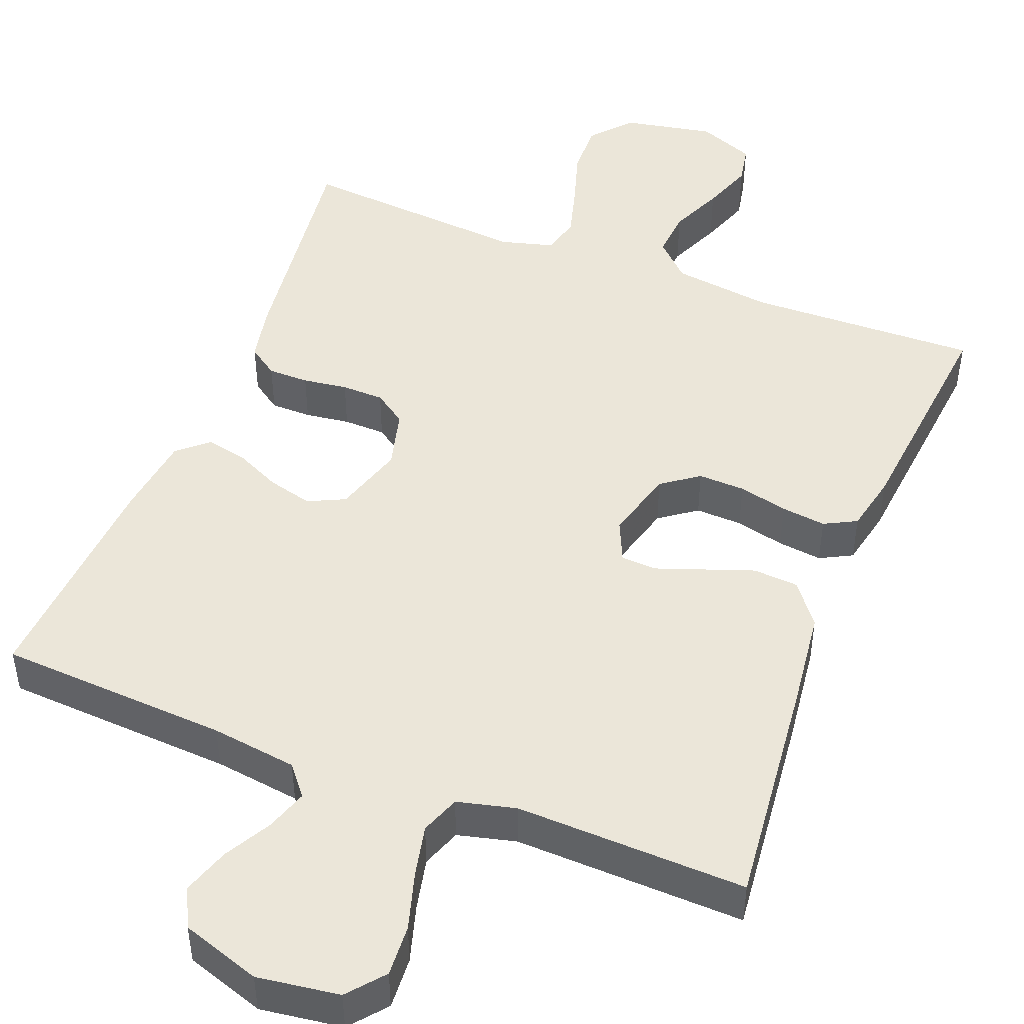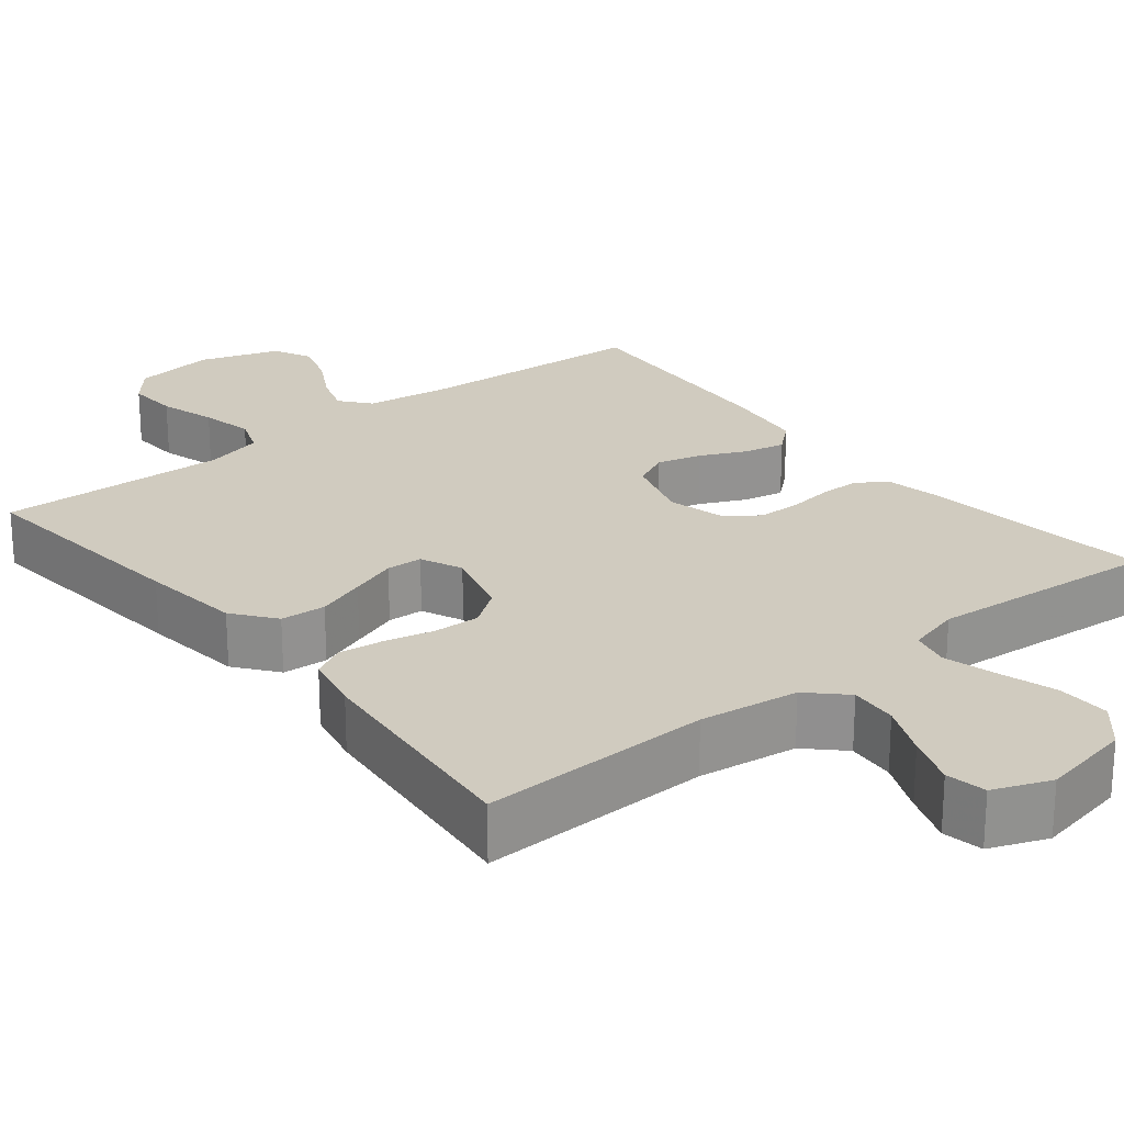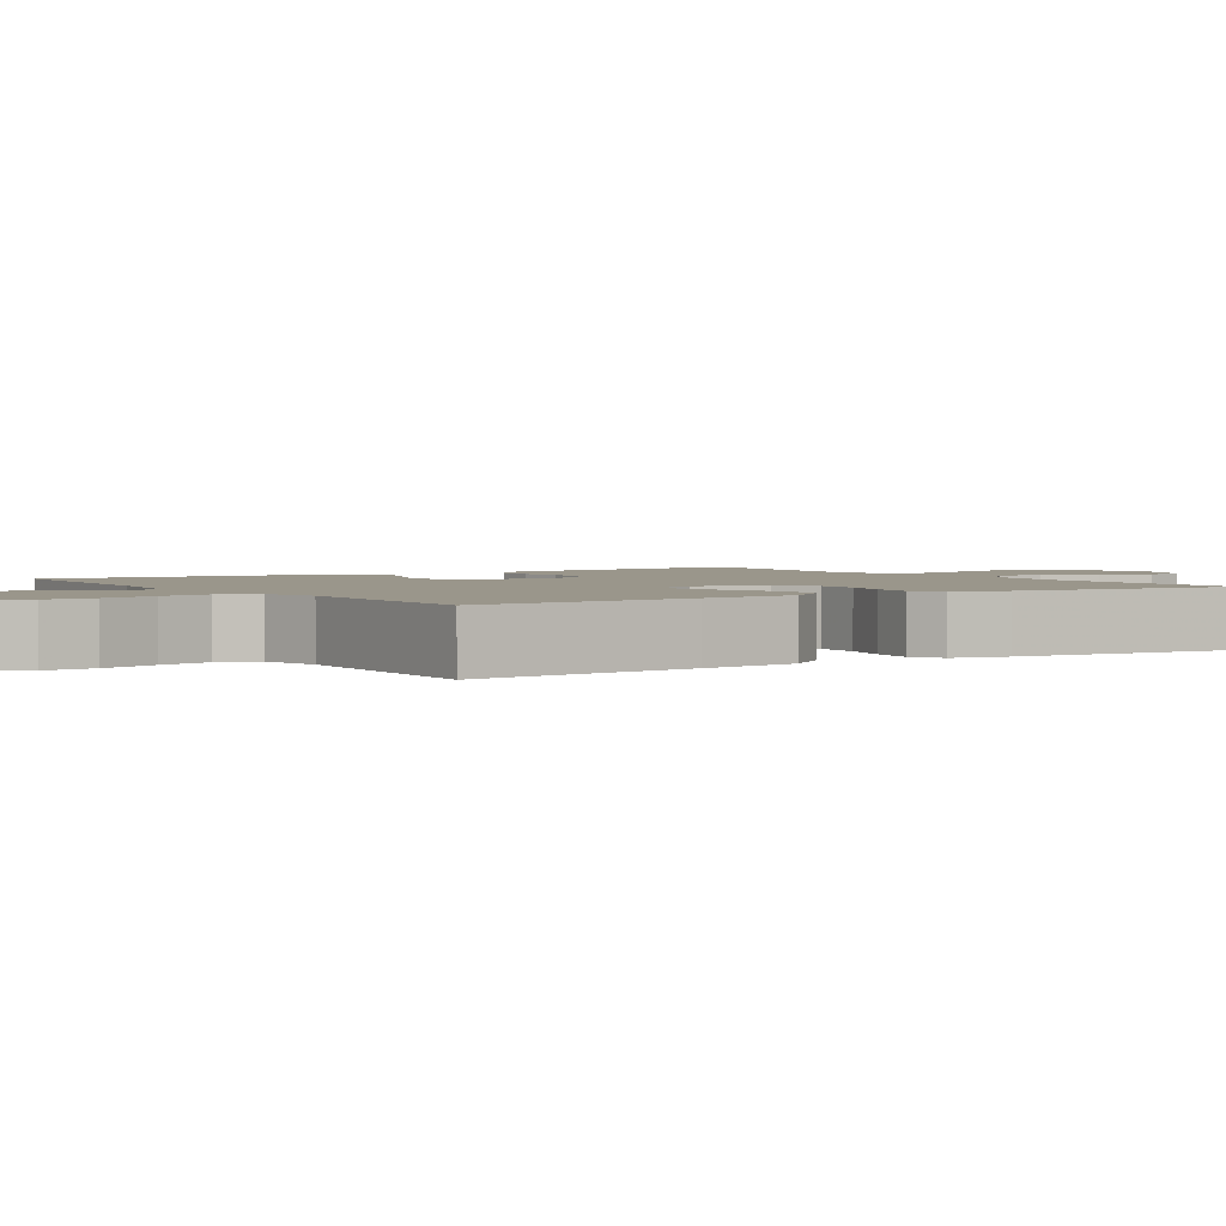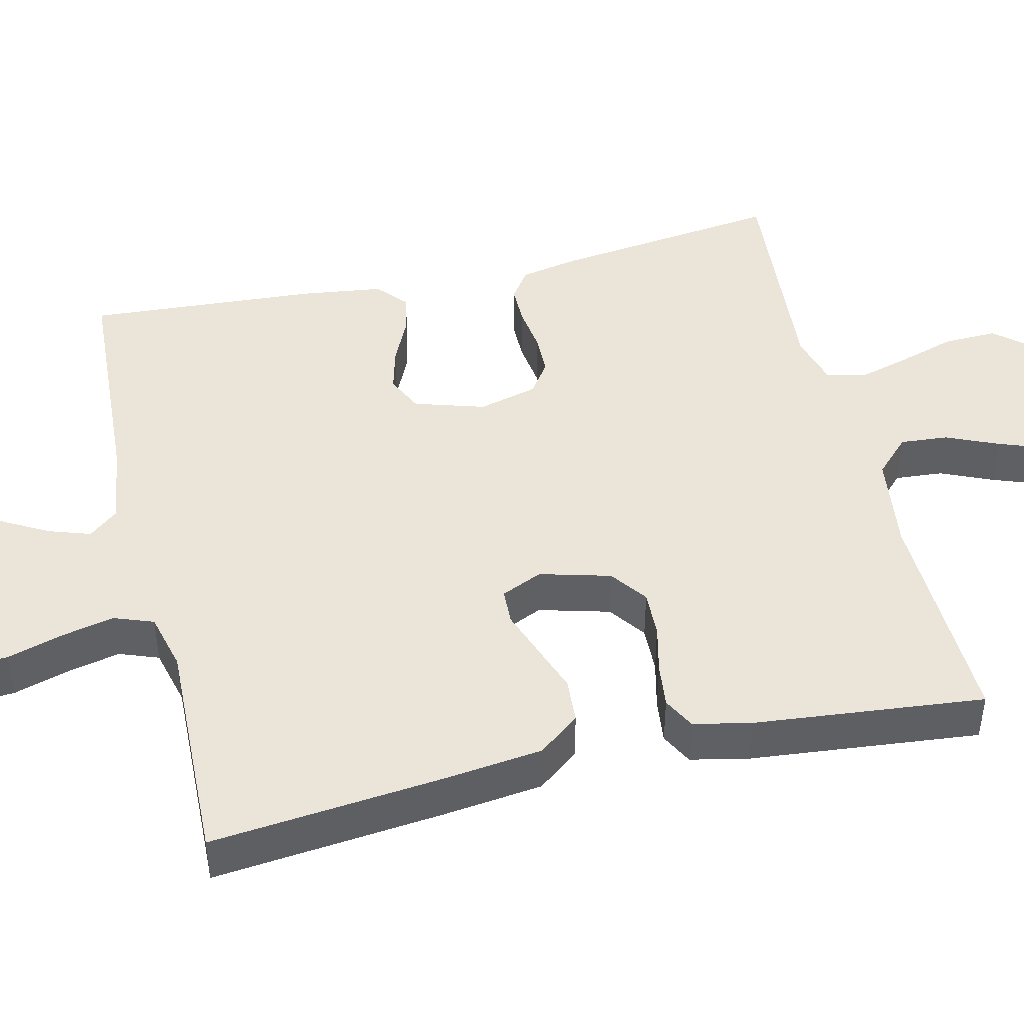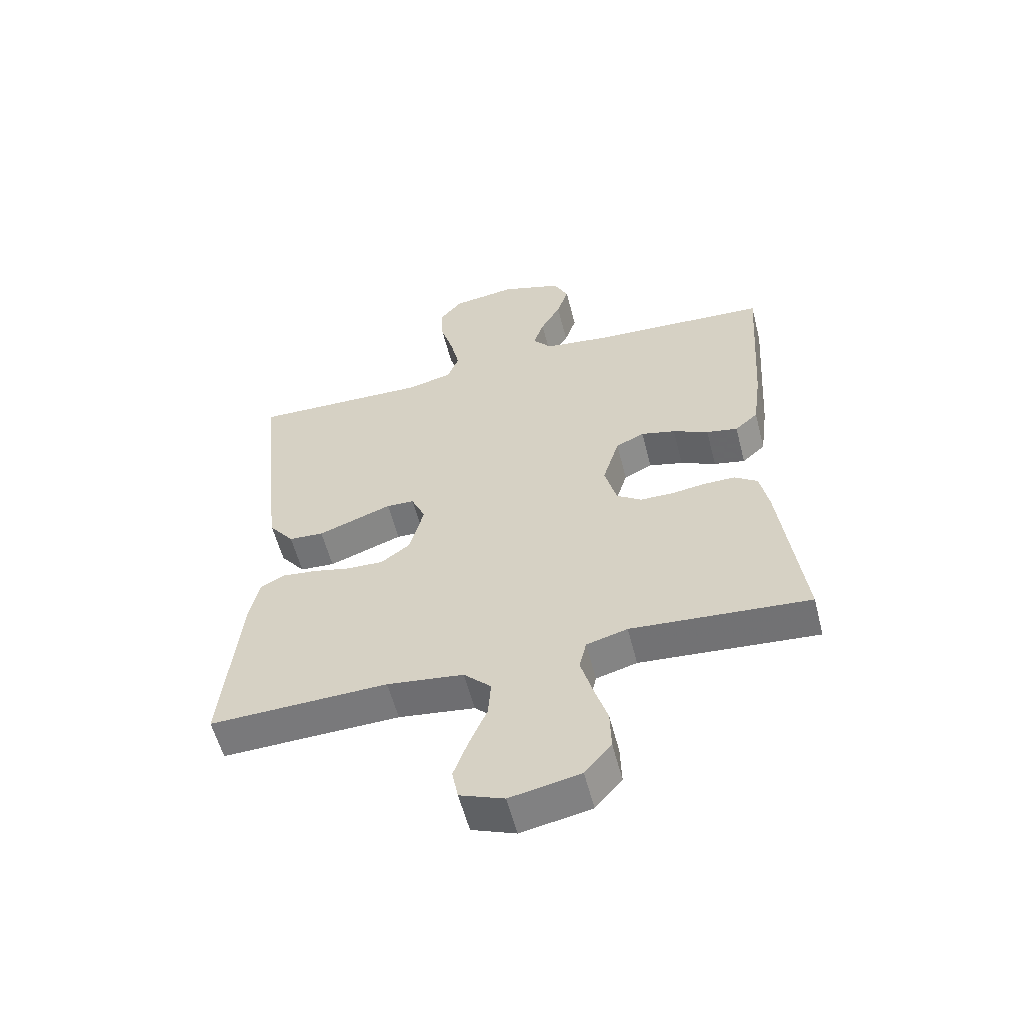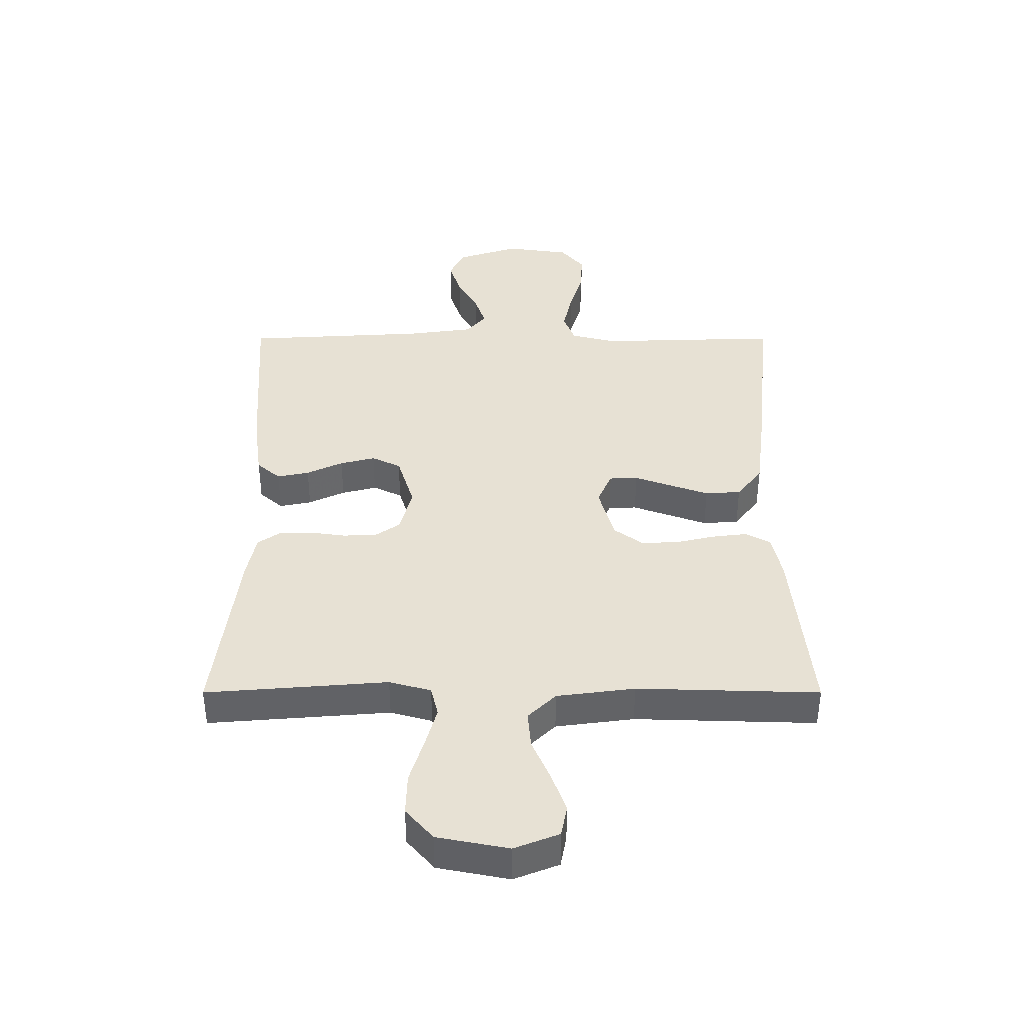
<metadata>
{"format":"obj","ext":"obj","renderer":"f3d","projection":"perspective","resolution":1024,"background":"white","views":[{"elev":47.4,"azim":21.4,"up":"+Y"},{"elev":23.7,"azim":141.3,"up":"+Y"},{"elev":2.3,"azim":57.0,"up":"+Y"},{"elev":45.0,"azim":76.7,"up":"+Y"},{"elev":-57.3,"azim":-165.6,"up":"+Z"},{"elev":-50.4,"azim":0.0,"up":"+Z"}]}
</metadata>
<code>
v -0.5 0.07 -0.5
v -0.462 0.07 -0.2
v -0.447 0.07 -0.126
v -0.408 0.07 -0.099
v -0.355 0.07 -0.099
v -0.297 0.07 -0.107
v -0.242 0.07 -0.106
v -0.2 0.07 -0.077
v -0.18 0.07 0
v -0.208 0.07 0.091
v -0.256 0.07 0.114
v -0.314 0.07 0.099
v -0.374 0.07 0.071
v -0.427 0.07 0.06
v -0.466 0.07 0.094
v -0.48 0.07 0.2
v -0.5 0.07 0.5
v -0.2 0.07 0.517
v -0.088 0.07 0.532
v -0.056 0.07 0.571
v -0.074 0.07 0.625
v -0.108 0.07 0.686
v -0.128 0.07 0.747
v -0.103 0.07 0.798
v 0 0.07 0.832
v 0.107 0.07 0.817
v 0.146 0.07 0.77
v 0.142 0.07 0.703
v 0.12 0.07 0.629
v 0.105 0.07 0.561
v 0.124 0.07 0.51
v 0.2 0.07 0.491
v 0.5 0.07 0.5
v 0.469 0.07 0.2
v 0.453 0.07 0.069
v 0.411 0.07 0.015
v 0.352 0.07 0.011
v 0.288 0.07 0.034
v 0.227 0.07 0.056
v 0.18 0.07 0.054
v 0.156 0.07 0
v 0.181 0.07 -0.092
v 0.229 0.07 -0.127
v 0.29 0.07 -0.125
v 0.354 0.07 -0.11
v 0.412 0.07 -0.103
v 0.454 0.07 -0.125
v 0.47 0.07 -0.2
v 0.5 0.07 -0.5
v 0.2 0.07 -0.491
v 0.071 0.07 -0.508
v 0.025 0.07 -0.553
v 0.03 0.07 -0.615
v 0.06 0.07 -0.684
v 0.084 0.07 -0.75
v 0.074 0.07 -0.802
v 0 0.07 -0.831
v -0.118 0.07 -0.808
v -0.163 0.07 -0.756
v -0.161 0.07 -0.687
v -0.138 0.07 -0.613
v -0.119 0.07 -0.545
v -0.131 0.07 -0.495
v -0.2 0.07 -0.476
v -0.5 0 -0.5
v -0.462 0 -0.2
v -0.447 0 -0.126
v -0.408 0 -0.099
v -0.355 0 -0.099
v -0.297 0 -0.107
v -0.242 0 -0.106
v -0.2 0 -0.077
v -0.18 0 0
v -0.208 0 0.091
v -0.256 0 0.114
v -0.314 0 0.099
v -0.374 0 0.071
v -0.427 0 0.06
v -0.466 0 0.094
v -0.48 0 0.2
v -0.5 0 0.5
v -0.2 0 0.517
v -0.088 0 0.532
v -0.056 0 0.571
v -0.074 0 0.625
v -0.108 0 0.686
v -0.128 0 0.747
v -0.103 0 0.798
v 0 0 0.832
v 0.107 0 0.817
v 0.146 0 0.77
v 0.142 0 0.703
v 0.12 0 0.629
v 0.105 0 0.561
v 0.124 0 0.51
v 0.2 0 0.491
v 0.5 0 0.5
v 0.469 0 0.2
v 0.453 0 0.069
v 0.411 0 0.015
v 0.352 0 0.011
v 0.288 0 0.034
v 0.227 0 0.056
v 0.18 0 0.054
v 0.156 0 0
v 0.181 0 -0.092
v 0.229 0 -0.127
v 0.29 0 -0.125
v 0.354 0 -0.11
v 0.412 0 -0.103
v 0.454 0 -0.125
v 0.47 0 -0.2
v 0.5 0 -0.5
v 0.2 0 -0.491
v 0.071 0 -0.508
v 0.025 0 -0.553
v 0.03 0 -0.615
v 0.06 0 -0.684
v 0.084 0 -0.75
v 0.074 0 -0.802
v 0 0 -0.831
v -0.118 0 -0.808
v -0.163 0 -0.756
v -0.161 0 -0.687
v -0.138 0 -0.613
v -0.119 0 -0.545
v -0.131 0 -0.495
v -0.2 0 -0.476
f 58 59 60 61
f 58 61 62
f 57 58 62
f 56 57 62 63
f 53 54 55 56
f 47 48 49 50
f 47 50 51
f 44 45 46 47
f 43 44 47 51
f 42 43 51 52
f 36 37 38 39
f 34 35 36 39
f 32 33 34 39
f 31 32 39 40
f 30 31 40 41
f 26 27 28 29
f 26 29 30
f 25 26 30
f 24 25 30 41
f 21 22 23 24
f 20 21 24 41
f 15 16 17 18
f 15 18 19
f 12 13 14 15
f 11 12 15 19
f 10 11 19 20
f 3 4 5 6
f 3 6 7
f 64 1 2 3
f 63 64 3 7
f 53 56 63 7
f 20 41 42 52
f 9 10 20 52
f 8 9 52 53
f 7 8 53
f 125 124 123 122
f 126 125 122
f 126 122 121
f 127 126 121 120
f 120 119 118 117
f 114 113 112 111
f 115 114 111
f 111 110 109 108
f 115 111 108 107
f 116 115 107 106
f 103 102 101 100
f 103 100 99 98
f 103 98 97 96
f 104 103 96 95
f 105 104 95 94
f 93 92 91 90
f 94 93 90
f 94 90 89
f 105 94 89 88
f 88 87 86 85
f 105 88 85 84
f 82 81 80 79
f 83 82 79
f 79 78 77 76
f 83 79 76 75
f 84 83 75 74
f 70 69 68 67
f 71 70 67
f 67 66 65 128
f 71 67 128 127
f 71 127 120 117
f 116 106 105 84
f 116 84 74 73
f 117 116 73 72
f 117 72 71
f 1 65 66 2
f 2 66 67 3
f 3 67 68 4
f 4 68 69 5
f 5 69 70 6
f 6 70 71 7
f 7 71 72 8
f 8 72 73 9
f 9 73 74 10
f 10 74 75 11
f 11 75 76 12
f 12 76 77 13
f 13 77 78 14
f 14 78 79 15
f 15 79 80 16
f 16 80 81 17
f 17 81 82 18
f 18 82 83 19
f 19 83 84 20
f 20 84 85 21
f 21 85 86 22
f 22 86 87 23
f 23 87 88 24
f 24 88 89 25
f 25 89 90 26
f 26 90 91 27
f 27 91 92 28
f 28 92 93 29
f 29 93 94 30
f 30 94 95 31
f 31 95 96 32
f 32 96 97 33
f 33 97 98 34
f 34 98 99 35
f 35 99 100 36
f 36 100 101 37
f 37 101 102 38
f 38 102 103 39
f 39 103 104 40
f 40 104 105 41
f 41 105 106 42
f 42 106 107 43
f 43 107 108 44
f 44 108 109 45
f 45 109 110 46
f 46 110 111 47
f 47 111 112 48
f 48 112 113 49
f 49 113 114 50
f 50 114 115 51
f 51 115 116 52
f 52 116 117 53
f 53 117 118 54
f 54 118 119 55
f 55 119 120 56
f 56 120 121 57
f 57 121 122 58
f 58 122 123 59
f 59 123 124 60
f 60 124 125 61
f 61 125 126 62
f 62 126 127 63
f 63 127 128 64
f 64 128 65 1

</code>
